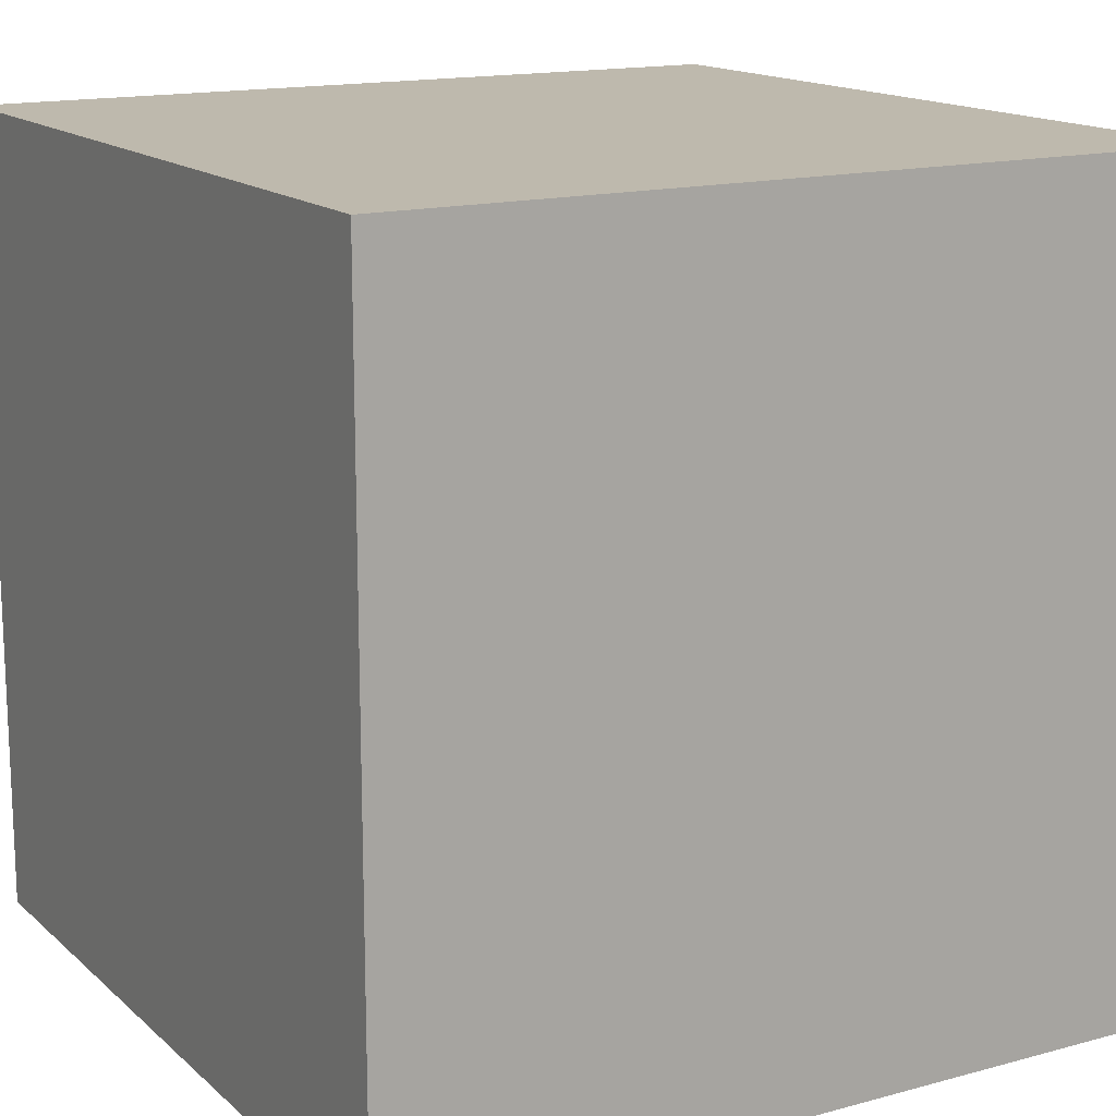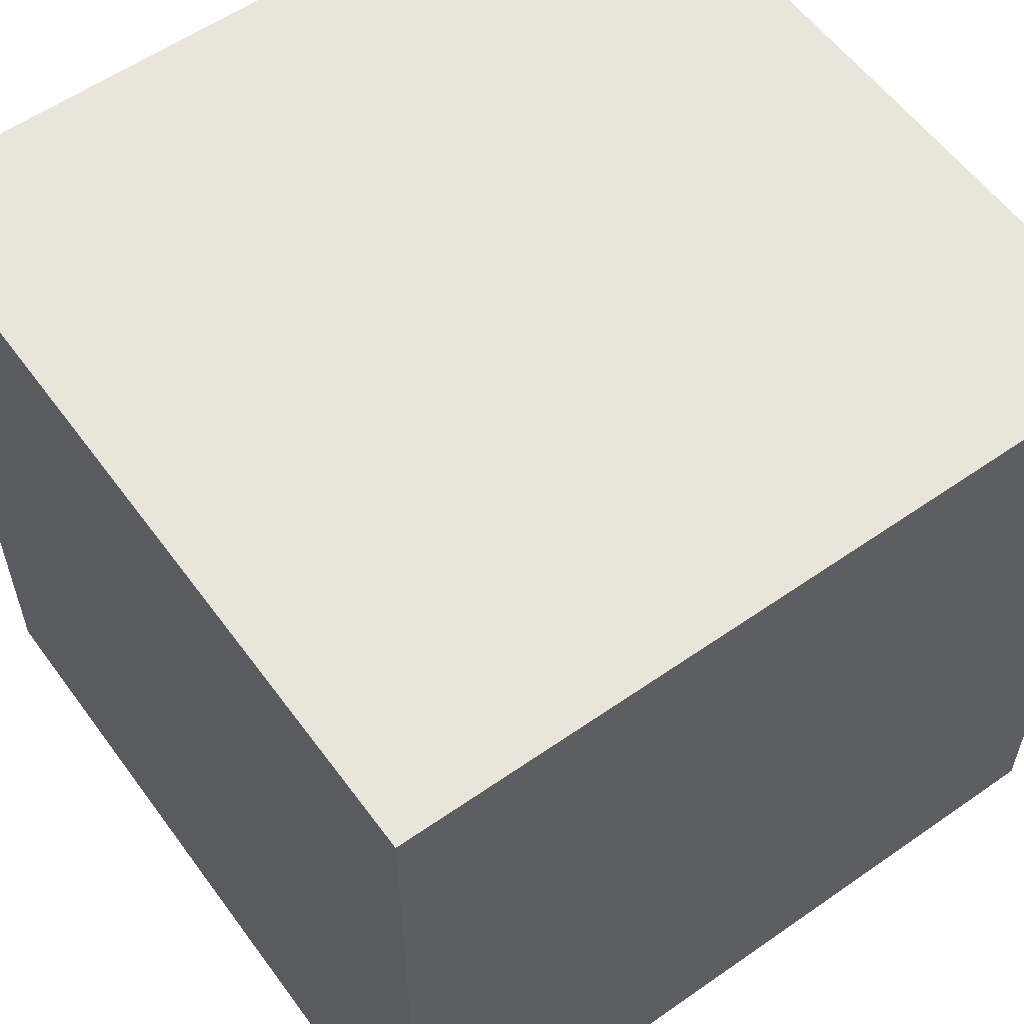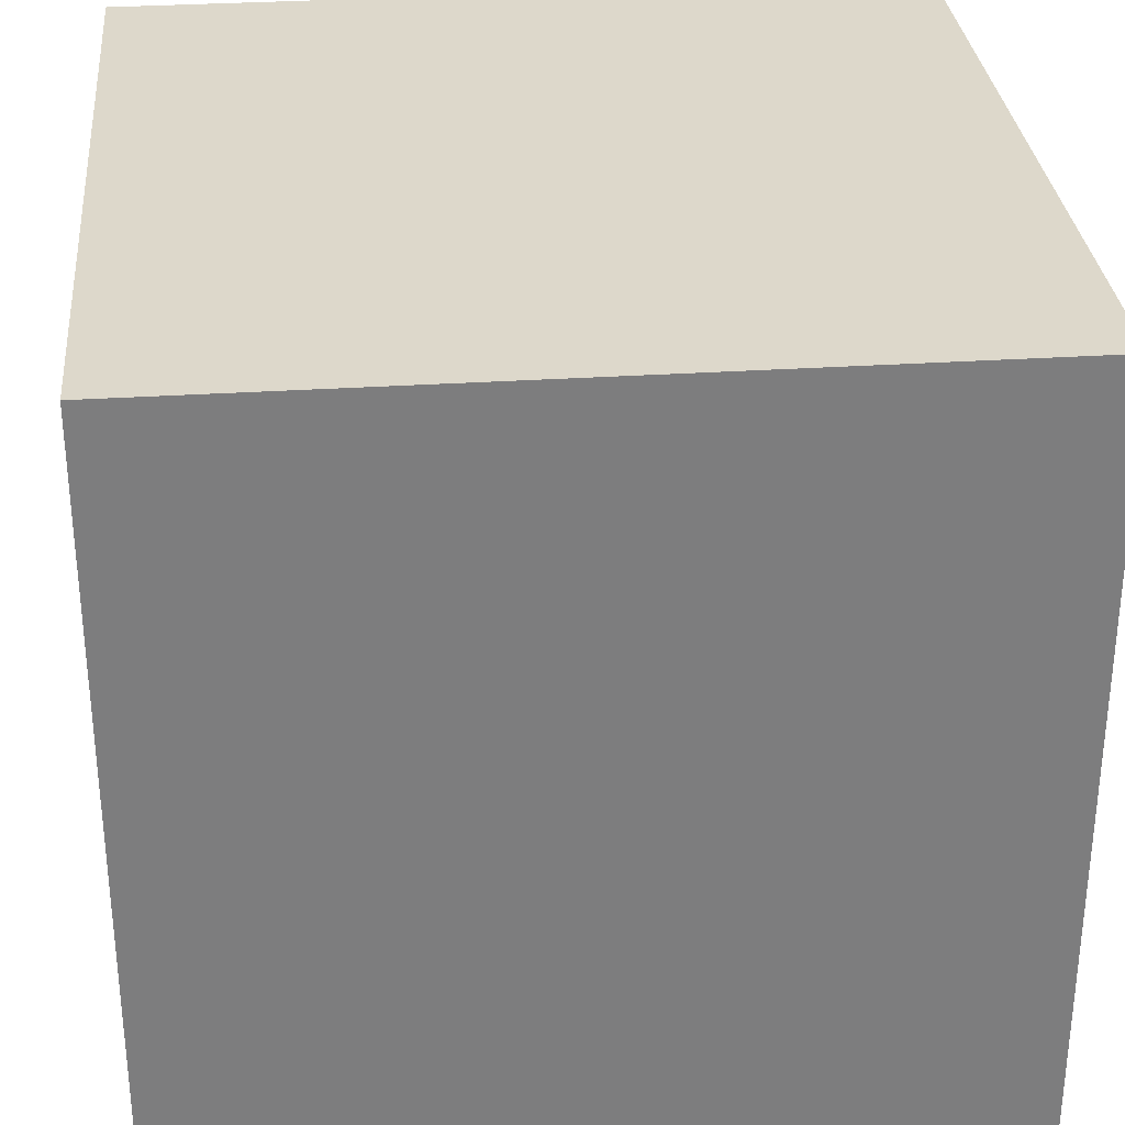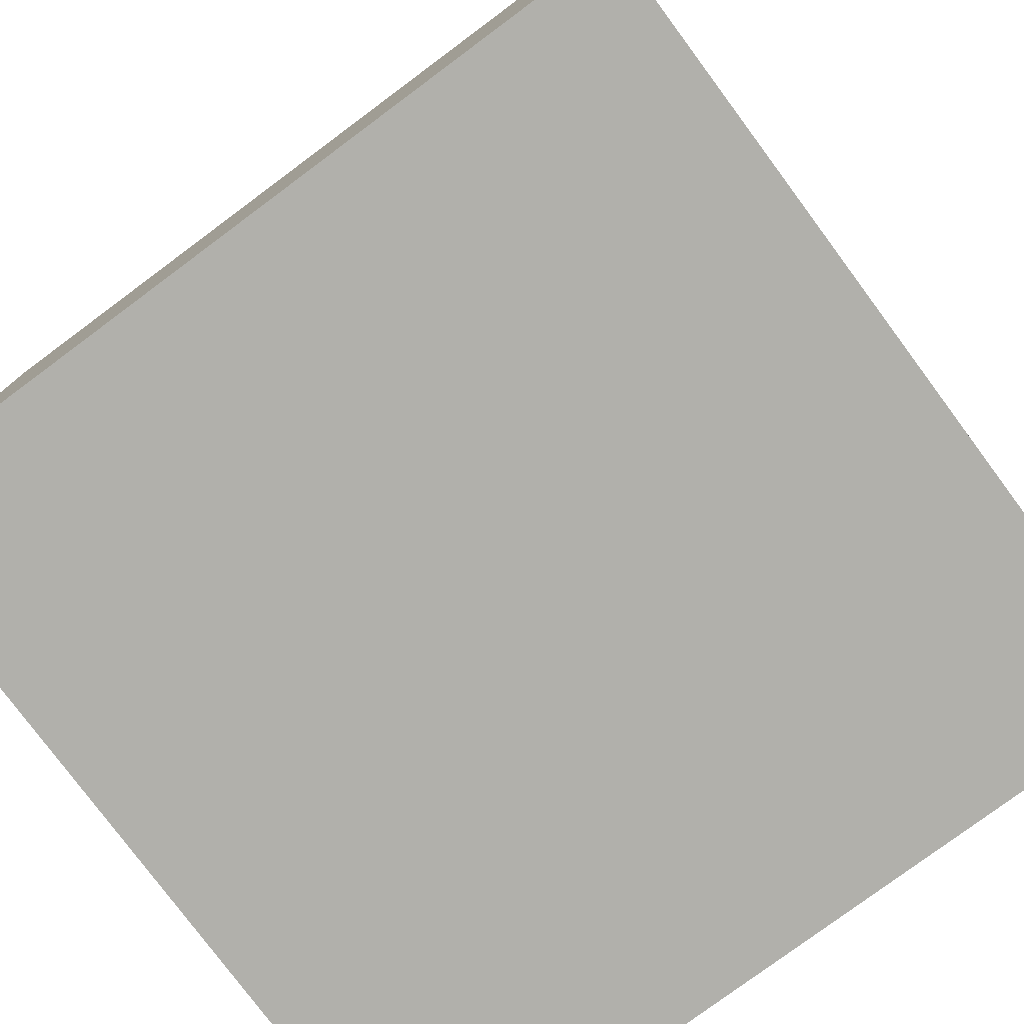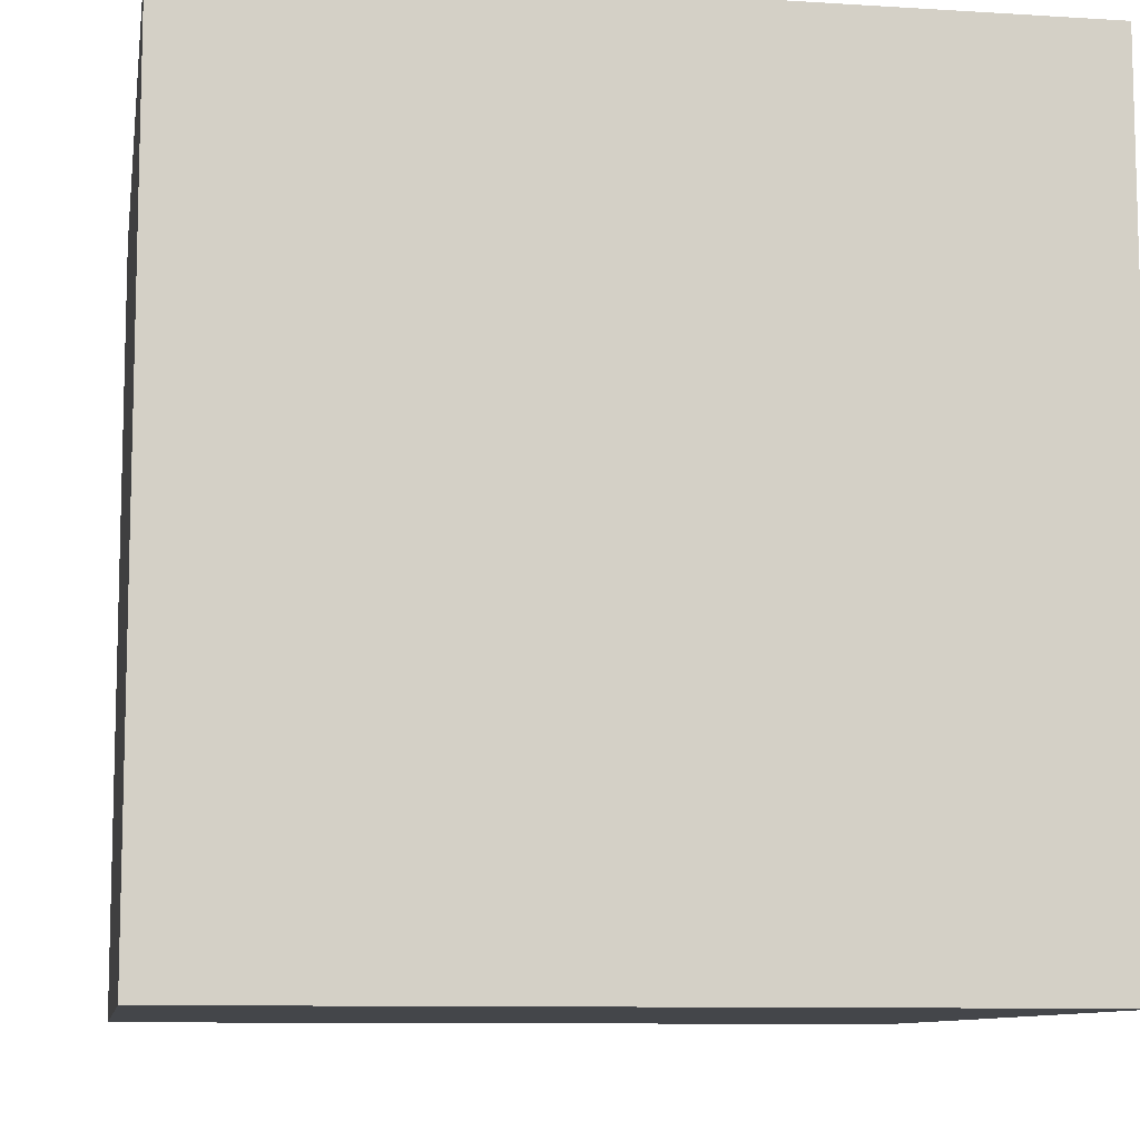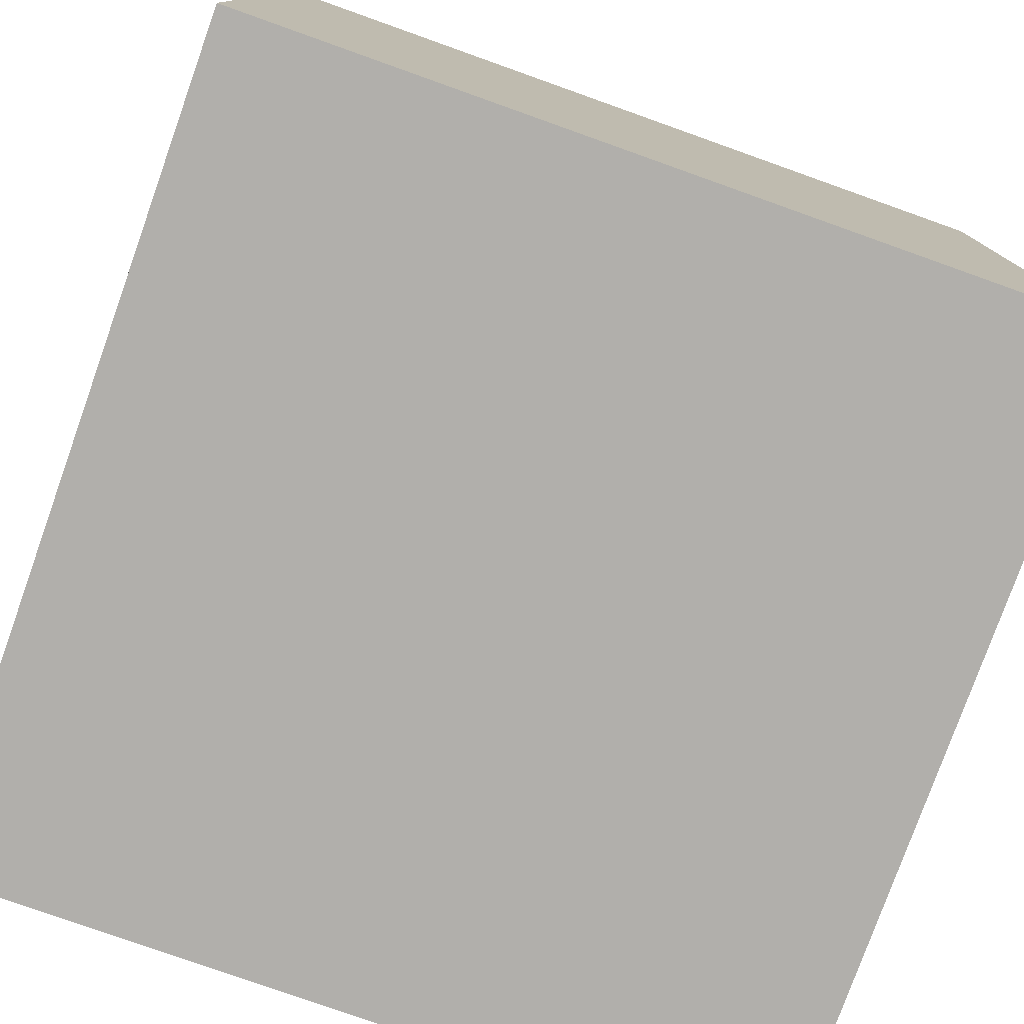
<metadata>
{"format":"obj","ext":"obj","renderer":"f3d","projection":"perspective","resolution":1024,"background":"white","views":[{"elev":15.2,"azim":150.0,"up":"+Y"},{"elev":57.7,"azim":-35.9,"up":"+Y"},{"elev":31.2,"azim":-5.3,"up":"+Y"},{"elev":-78.4,"azim":-143.4,"up":"+Z"},{"elev":-9.6,"azim":80.7,"up":"+Y"},{"elev":-78.2,"azim":-109.6,"up":"+Z"}]}
</metadata>
<code>
o Cube
v 1 -1 -1
v 1 -1 1
v -1 -1 1
v -1 -1 -1
v 1 1 -1
v 1 1 1
v -1 1 1
v -1 1 -1
v 1 -1 -1
v 1 -1 -1
v 1 -1 1
v 1 -1 1
v -1 -1 -1
v -1 -1 -1
v 1 1 -1
v 1 1 -1
v -1 -1 1
v -1 -1 1
v 1 1 1
v 1 1 1
v -1 1 1
v -1 1 1
v -1 1 -1
v -1 1 -1
f 11 13 9
f 24 20 16
f 15 12 10
f 6 18 2
f 3 23 14
f 1 8 5
f 11 17 13
f 24 22 20
f 15 19 12
f 6 21 18
f 3 7 23
f 1 4 8

</code>
